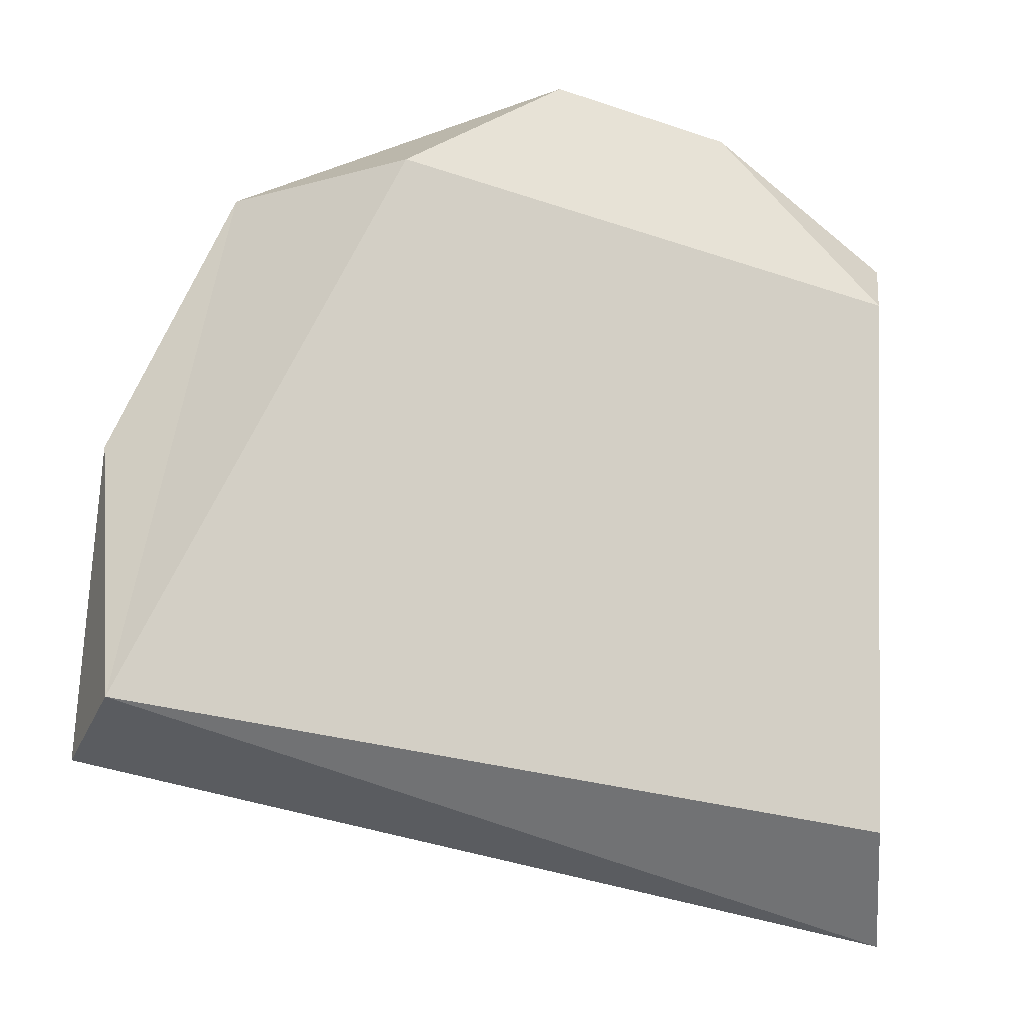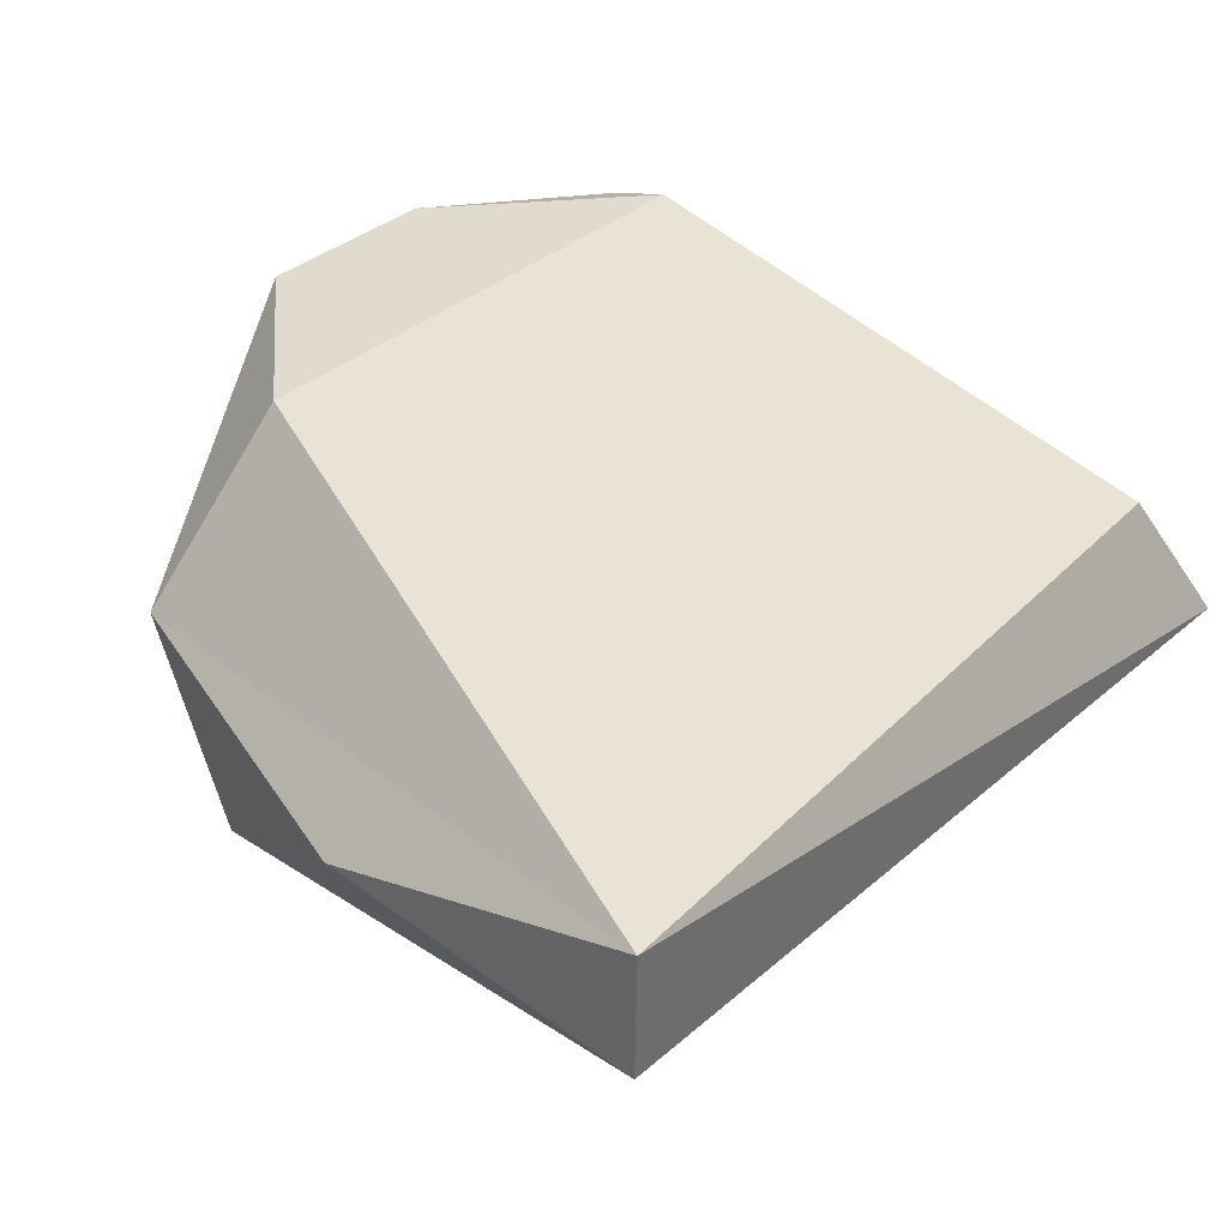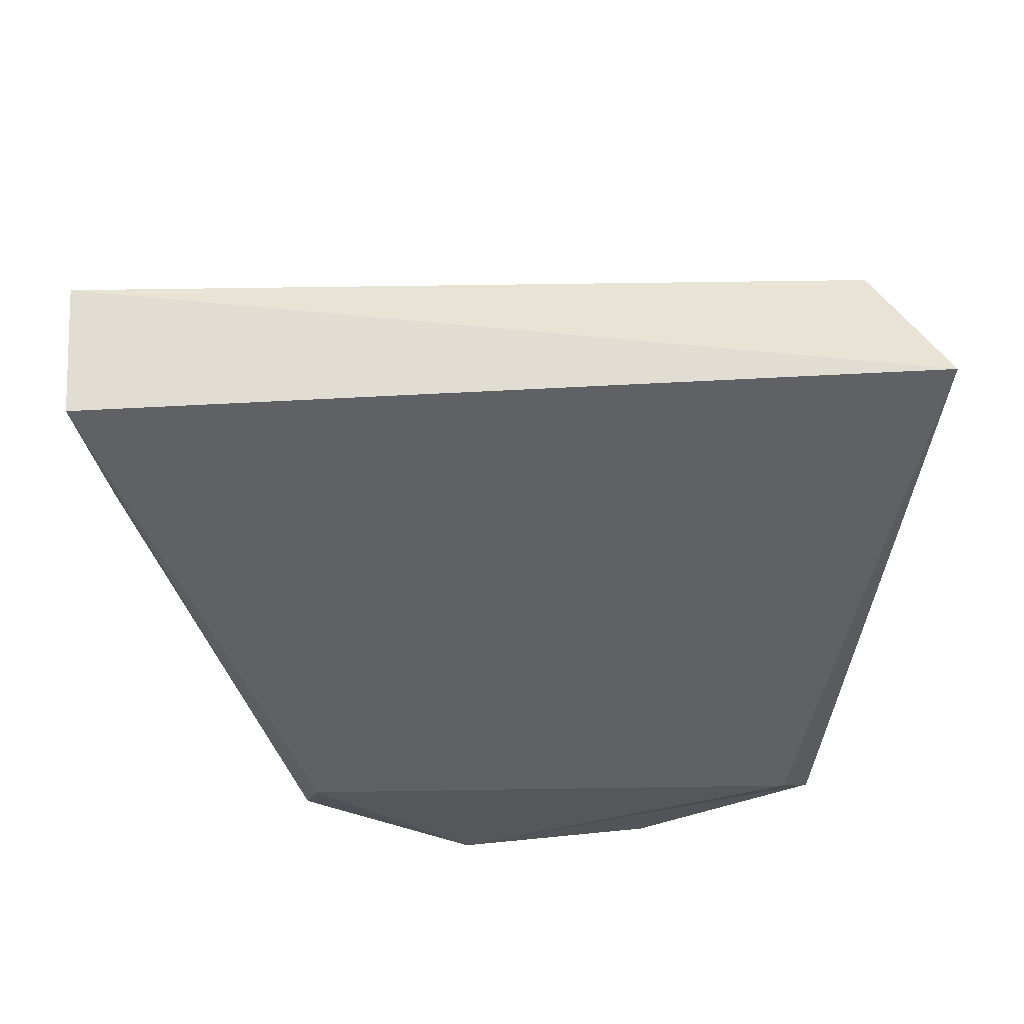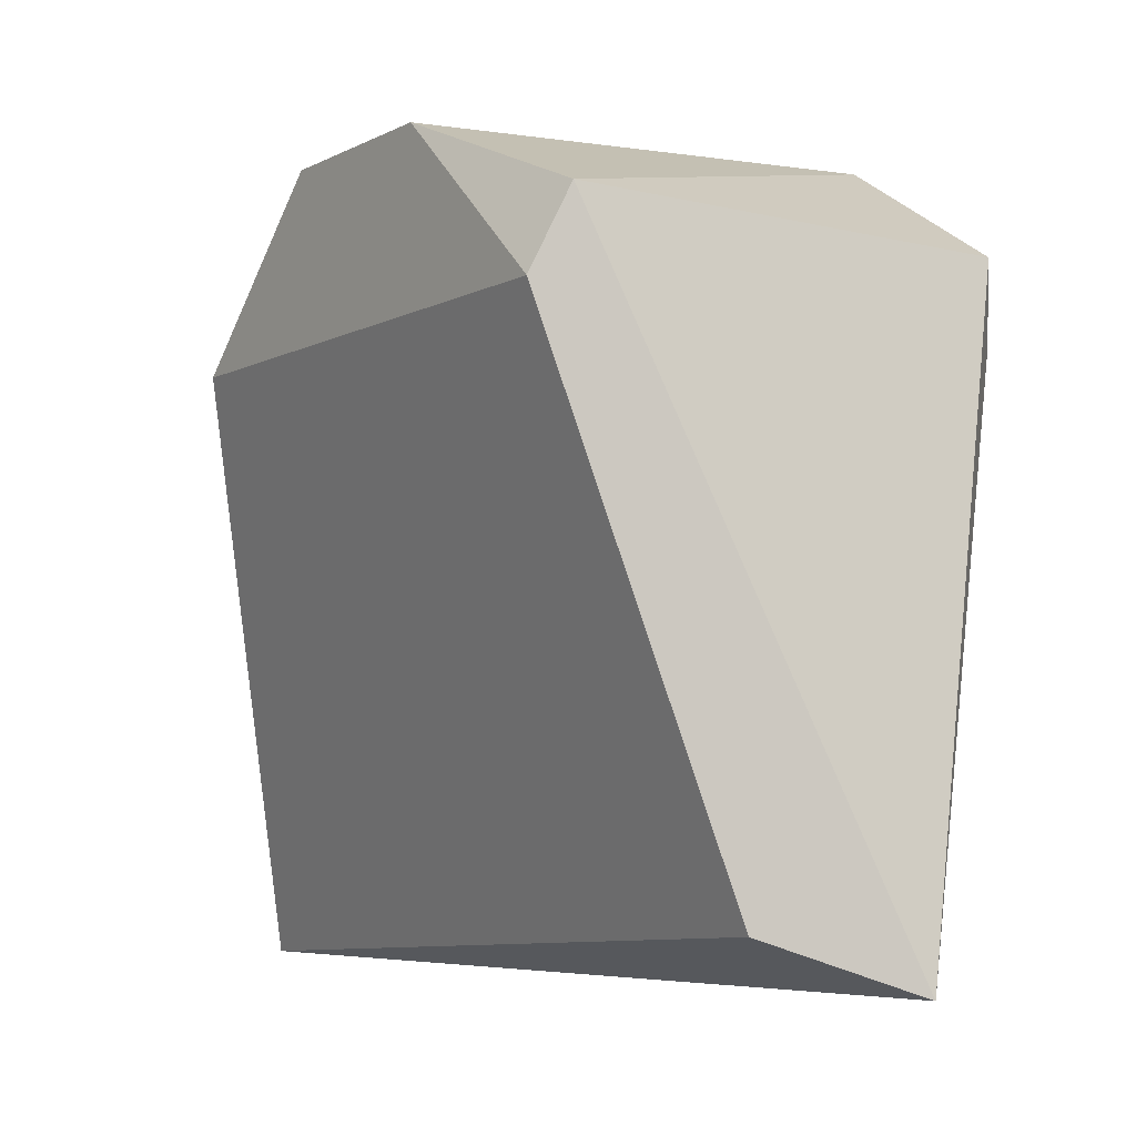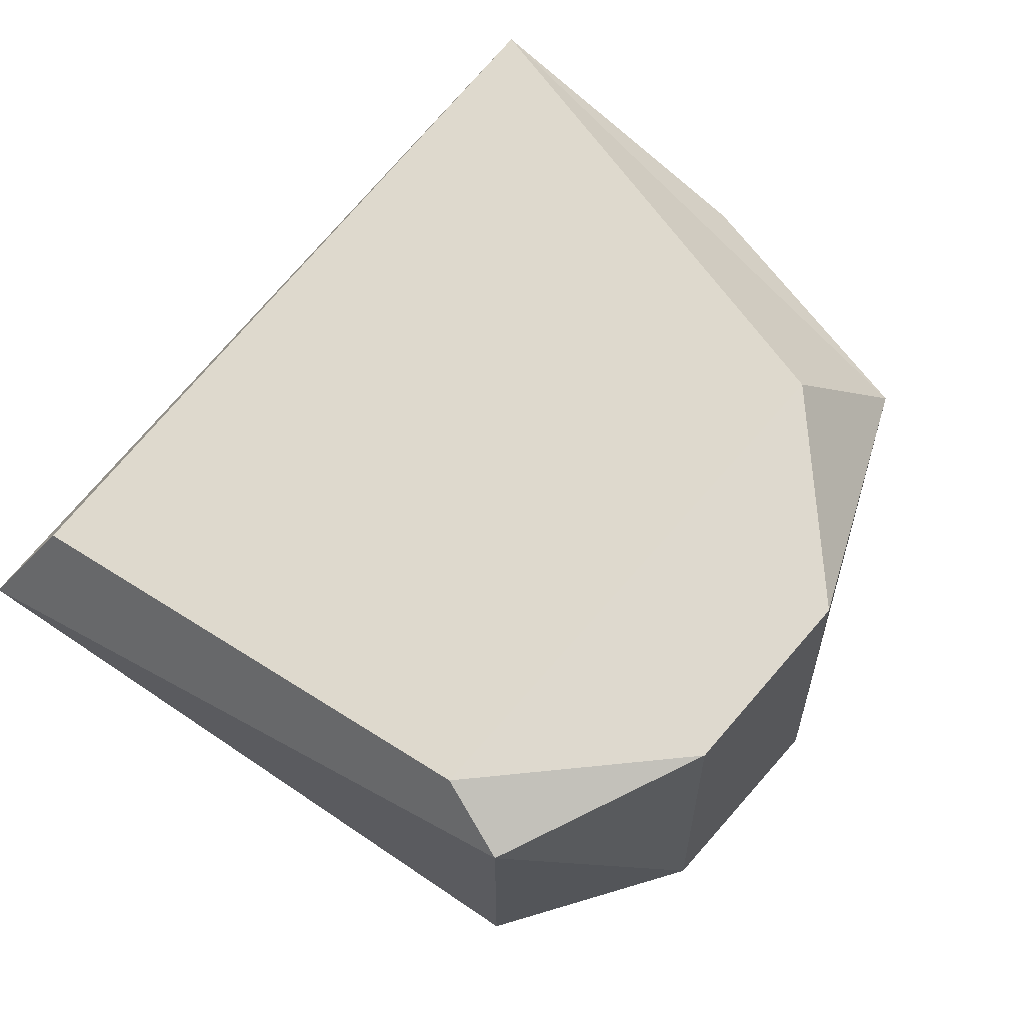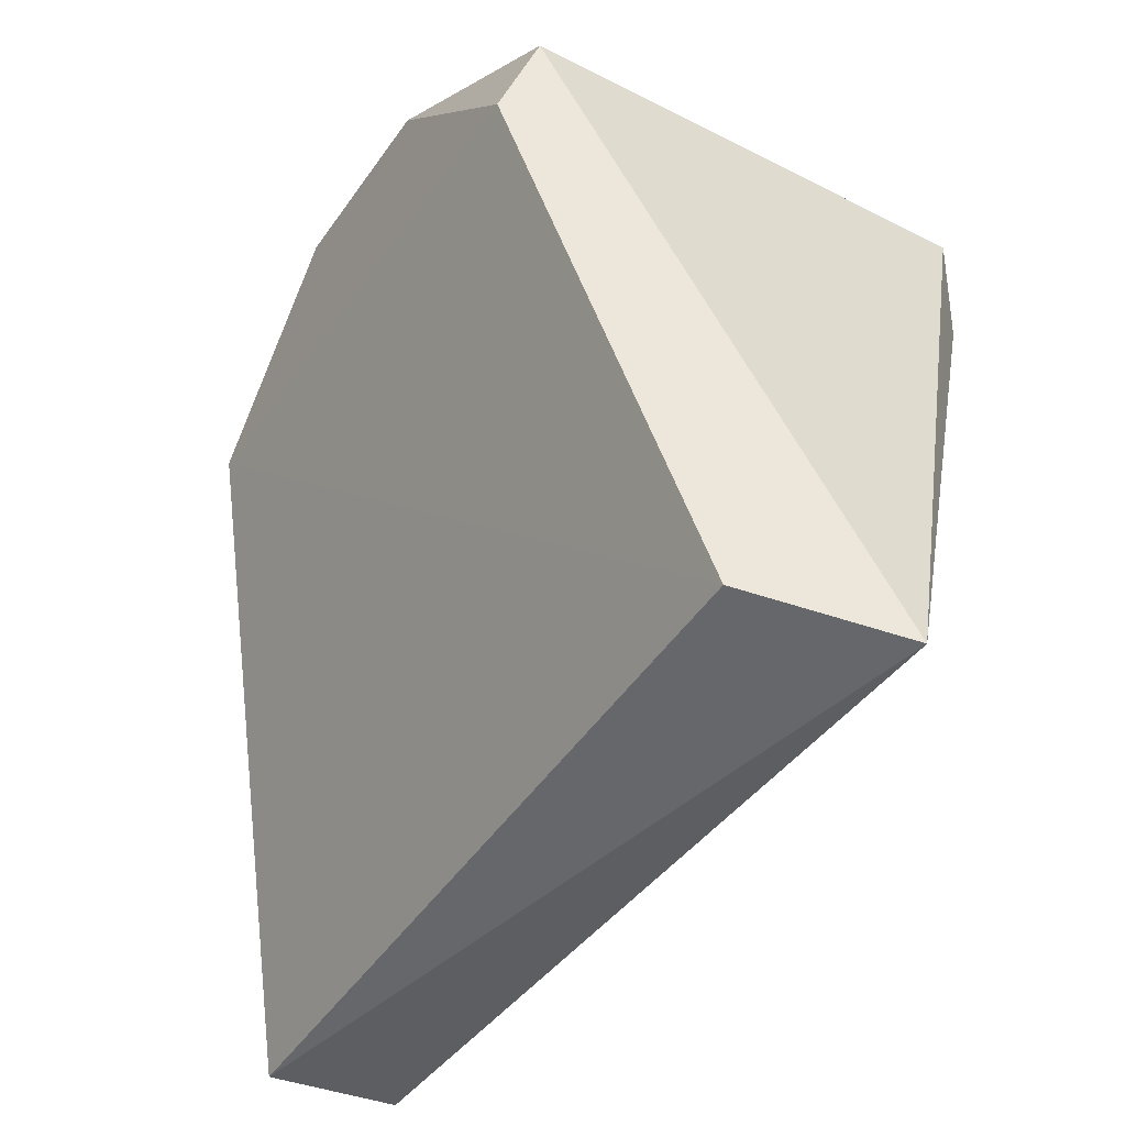
<metadata>
{"format":"obj","ext":"obj","renderer":"f3d","projection":"perspective","resolution":1024,"background":"white","views":[{"elev":-35.6,"azim":155.9,"up":"+Z"},{"elev":33.8,"azim":129.3,"up":"+Y"},{"elev":-26.8,"azim":-177.6,"up":"+Y"},{"elev":-6.6,"azim":-125.2,"up":"+Z"},{"elev":71.3,"azim":-49.0,"up":"+Y"},{"elev":-41.8,"azim":-121.6,"up":"+Z"}]}
</metadata>
<code>
v 116 0.2394 -69.02
v 112.4 16.18 -146.5
v 94.26 18.74 3.267
v -98.78 -14.25 -151.6
v -73.38 55.62 9.924
v -67.53 62.81 -9.333
v 65.1 62.82 -9.304
v 23.55 62.76 32.1
v 94.26 18.74 3.267
v 94.26 18.74 3.267
v 70.89 -59.68 11.47
v 116 0.2394 -69.02
v 23.55 62.76 32.1
v 26.09 -64.49 39.59
v 94.26 18.74 3.267
v -73.5 -57.49 9.547
v -73.38 55.62 9.924
v -98.78 -14.25 -151.6
v 110.9 -16.68 -144.8
v 116 0.2394 -69.02
v 70.89 -59.68 11.47
v 26.09 -64.49 39.59
v 65.49 -64.54 -9.376
v 70.89 -59.68 11.47
v -81 18.76 -138.9
v -98.78 -14.25 -151.6
v -67.53 62.81 -9.333
v -26.16 -60.05 39.32
v -73.38 55.62 9.924
v -73.5 -57.49 9.547
v -98.78 -14.25 -151.6
v -65.4 -64.5 -9.494
v -73.5 -57.49 9.547
v 112.4 16.18 -146.5
v 116 0.2394 -69.02
v 110.9 -16.68 -144.8
v 65.49 -64.54 -9.376
v 110.9 -16.68 -144.8
v 70.89 -59.68 11.47
v 65.1 62.82 -9.304
v 94.26 18.74 3.267
v 112.4 16.18 -146.5
v -26.16 -60.05 39.32
v -23.57 62.76 32.1
v -73.38 55.62 9.924
v -67.53 62.81 -9.333
v -73.38 55.62 9.924
v -23.57 62.76 32.1
v 26.09 -64.49 39.59
v 70.89 -59.68 11.47
v 94.26 18.74 3.267
v 110.9 -16.68 -144.8
v -98.78 -14.25 -151.6
v 112.4 16.18 -146.5
v 65.1 62.82 -9.304
v -81 18.76 -138.9
v -67.53 62.81 -9.333
v 112.4 16.18 -146.5
v -81 18.76 -138.9
v 65.1 62.82 -9.304
v -65.4 -64.5 -9.494
v -98.78 -14.25 -151.6
v 65.49 -64.54 -9.376
v 110.9 -16.68 -144.8
v 65.49 -64.54 -9.376
v -98.78 -14.25 -151.6
v -26.16 -60.05 39.32
v 23.55 62.76 32.1
v -23.57 62.76 32.1
v -26.16 -60.05 39.32
v 26.09 -64.49 39.59
v 23.55 62.76 32.1
v -23.57 62.76 32.1
v 23.55 62.76 32.1
v 65.1 62.82 -9.304
v -23.57 62.76 32.1
v 65.1 62.82 -9.304
v -67.53 62.81 -9.333
v 112.4 16.18 -146.5
v -98.78 -14.25 -151.6
v -81 18.76 -138.9
v -65.4 -64.5 -9.494
v 65.49 -64.54 -9.376
v 26.09 -64.49 39.59
v 26.09 -64.49 39.59
v -73.5 -57.49 9.547
v -65.4 -64.5 -9.494
v -26.16 -60.05 39.32
v -73.5 -57.49 9.547
v 26.09 -64.49 39.59
f 1 2 3
f 4 5 6
f 7 8 9
f 10 11 12
f 13 14 15
f 16 17 18
f 19 20 21
f 22 23 24
f 25 26 27
f 28 29 30
f 31 32 33
f 34 35 36
f 37 38 39
f 40 41 42
f 43 44 45
f 46 47 48
f 49 50 51
f 52 53 54
f 55 56 57
f 58 59 60
f 61 62 63
f 64 65 66
f 67 68 69
f 70 71 72
f 73 74 75
f 76 77 78
f 79 80 81
f 82 83 84
f 85 86 87
f 88 89 90

</code>
